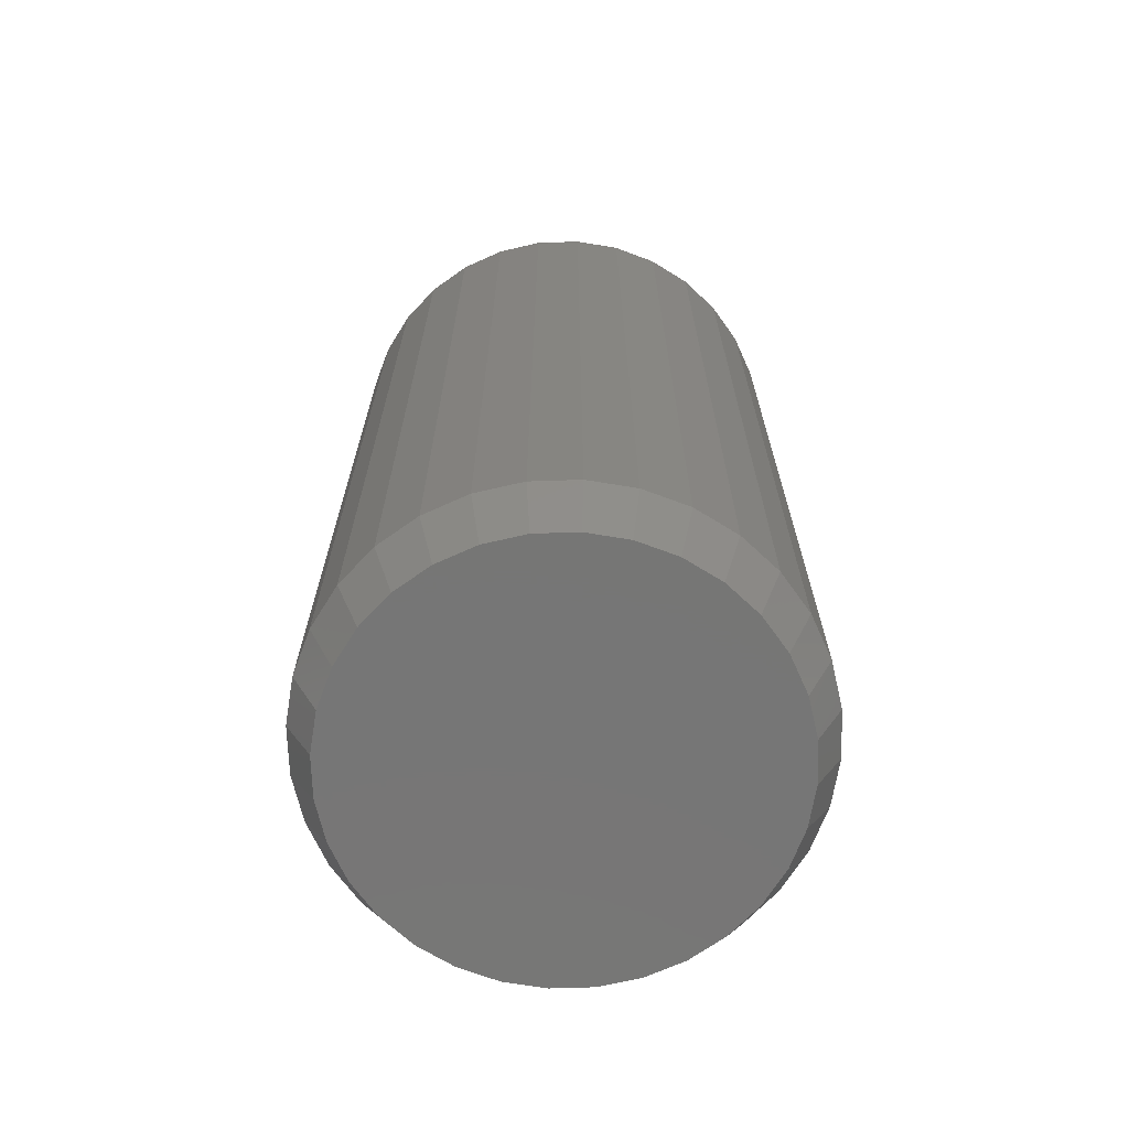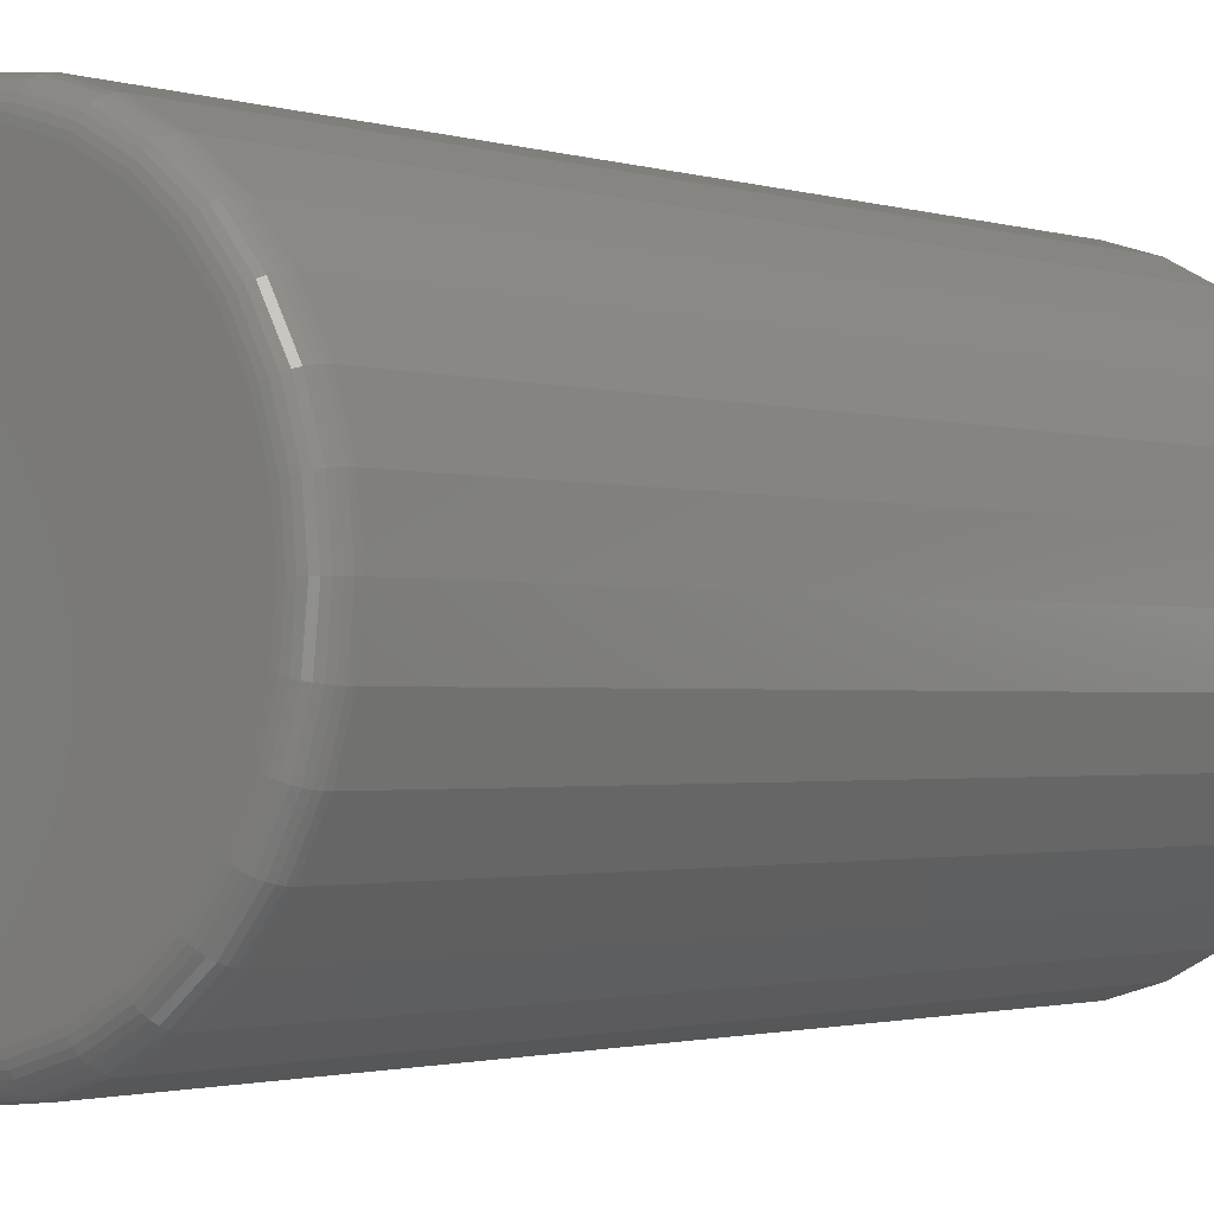
<metadata>
{"format":"stl","ext":"stl","renderer":"f3d","projection":"perspective","resolution":1024,"background":"white","views":[{"elev":-68.7,"azim":97.5,"up":"+Y"},{"elev":-1.5,"azim":-140.1,"up":"+Z"}]}
</metadata>
<code>
# stl→obj: 352 verts, 700 faces
v 0.3553 -0.007812 0.2368
v 0.3553 -0.2656 0.2368
v 0.3539 -0.007812 0.223
v 0.3539 -0.2656 0.223
v 0.3499 -0.007812 0.2097
v 0.3499 -0.2656 0.2097
v 0.3433 -0.007812 0.1974
v 0.3433 -0.2656 0.1974
v 0.3345 -0.007812 0.1866
v 0.3345 -0.2656 0.1866
v 0.3237 -0.007812 0.1778
v 0.3237 -0.2656 0.1778
v 0.3114 -0.007812 0.1712
v 0.3114 -0.2656 0.1712
v 0.2981 -0.007812 0.1672
v 0.2981 -0.2656 0.1672
v 0.2842 -0.007812 0.1658
v 0.2842 -0.2656 0.1658
v 0.2703 -0.007812 0.1672
v 0.2703 -0.2656 0.1672
v 0.257 -0.007812 0.1712
v 0.257 -0.2656 0.1712
v 0.2447 -0.007812 0.1778
v 0.2447 -0.2656 0.1778
v 0.234 -0.007812 0.1866
v 0.234 -0.2656 0.1866
v 0.2251 -0.007812 0.1974
v 0.2251 -0.2656 0.1974
v 0.2186 -0.007812 0.2097
v 0.2186 -0.2656 0.2097
v 0.2145 -0.007812 0.223
v 0.2145 -0.2656 0.223
v 0.2132 -0.007812 0.2368
v 0.2132 -0.2656 0.2368
v 0.2145 -0.007812 0.2507
v 0.2145 -0.2656 0.2507
v 0.2186 -0.007812 0.264
v 0.2186 -0.2656 0.264
v 0.2251 -0.007812 0.2763
v 0.2251 -0.2656 0.2763
v 0.234 -0.007812 0.2871
v 0.234 -0.2656 0.2871
v 0.2447 -0.007812 0.2959
v 0.2447 -0.2656 0.2959
v 0.257 -0.007812 0.3025
v 0.257 -0.2656 0.3025
v 0.2703 -0.007812 0.3065
v 0.2703 -0.2656 0.3065
v 0.2842 -0.007812 0.3079
v 0.2842 -0.2656 0.3079
v 0.2981 -0.007812 0.3065
v 0.2981 -0.2656 0.3065
v 0.3114 -0.007812 0.3025
v 0.3114 -0.2656 0.3025
v 0.3237 -0.007812 0.2959
v 0.3237 -0.2656 0.2959
v 0.3345 -0.007812 0.2871
v 0.3345 -0.2656 0.2871
v 0.3433 -0.007812 0.2763
v 0.3433 -0.2656 0.2763
v 0.3499 -0.007812 0.264
v 0.3499 -0.2656 0.264
v 0.3539 -0.007812 0.2507
v 0.3539 -0.2656 0.2507
v 0.2719 -0.2812 0.2989
v 0.2965 -0.2812 0.2989
v 0.2842 -0.2812 0.3001
v 0.26 -0.2812 0.2953
v 0.3084 -0.2812 0.2953
v 0.2491 -0.2812 0.2894
v 0.3193 -0.2812 0.2894
v 0.2395 -0.2812 0.2816
v 0.3289 -0.2812 0.2816
v 0.2316 -0.2812 0.272
v 0.3368 -0.2812 0.272
v 0.3368 -0.2812 0.2017
v 0.2395 -0.2812 0.1921
v 0.3289 -0.2812 0.1921
v 0.2491 -0.2812 0.1843
v 0.3193 -0.2812 0.1843
v 0.26 -0.2812 0.1784
v 0.3084 -0.2812 0.1784
v 0.2719 -0.2812 0.1748
v 0.2965 -0.2812 0.1748
v 0.2842 -0.2812 0.1736
v 0.3426 -0.2812 0.261
v 0.2258 -0.2812 0.261
v 0.3462 -0.2812 0.2492
v 0.2222 -0.2812 0.2492
v 0.3475 -0.2812 0.2368
v 0.221 -0.2812 0.2368
v 0.3462 -0.2812 0.2245
v 0.2222 -0.2812 0.2245
v 0.3426 -0.2812 0.2126
v 0.2258 -0.2812 0.2126
v 0.2316 -0.2812 0.2017
v 0.2842 0 0.3001
v 0.2965 0 0.2989
v 0.2719 0 0.2989
v 0.26 0 0.2953
v 0.3084 0 0.2953
v 0.2491 0 0.2894
v 0.3193 0 0.2894
v 0.2395 0 0.2816
v 0.3289 0 0.2816
v 0.2316 0 0.272
v 0.3368 0 0.272
v 0.3289 0 0.1921
v 0.2395 0 0.1921
v 0.3368 0 0.2017
v 0.2491 0 0.1843
v 0.3193 0 0.1843
v 0.26 0 0.1784
v 0.3084 0 0.1784
v 0.2719 0 0.1748
v 0.2965 0 0.1748
v 0.2842 0 0.1736
v 0.2316 0 0.2017
v 0.2258 0 0.2126
v 0.3426 0 0.2126
v 0.2222 0 0.2245
v 0.3462 0 0.2245
v 0.221 0 0.2368
v 0.3475 0 0.2368
v 0.2222 0 0.2492
v 0.3462 0 0.2492
v 0.2258 0 0.261
v 0.3426 0 0.261
v 0.3551 -0.006288 0.2368
v 0.3538 -0.006288 0.223
v 0.3547 -0.004823 0.2368
v 0.3533 -0.004823 0.2231
v 0.3539 -0.003472 0.2368
v 0.3526 -0.003472 0.2232
v 0.353 -0.002288 0.2368
v 0.3517 -0.002288 0.2234
v 0.3518 -0.001317 0.2368
v 0.3505 -0.001317 0.2237
v 0.3504 -0.0005947 0.2368
v 0.3492 -0.0005947 0.2239
v 0.349 -0.0001501 0.2368
v 0.3477 -0.0001501 0.2242
v 0.2147 -0.006288 0.223
v 0.2133 -0.006288 0.2368
v 0.2151 -0.004823 0.2231
v 0.2138 -0.004823 0.2368
v 0.2158 -0.003472 0.2232
v 0.2145 -0.003472 0.2368
v 0.2168 -0.002288 0.2234
v 0.2154 -0.002288 0.2368
v 0.2179 -0.001317 0.2237
v 0.2166 -0.001317 0.2368
v 0.2193 -0.0005947 0.2239
v 0.218 -0.0005947 0.2368
v 0.2207 -0.0001501 0.2242
v 0.2194 -0.0001501 0.2368
v 0.2187 -0.006288 0.2097
v 0.2191 -0.004823 0.2099
v 0.2198 -0.003472 0.2102
v 0.2207 -0.002288 0.2105
v 0.2218 -0.001317 0.211
v 0.223 -0.0005947 0.2115
v 0.2244 -0.0001501 0.2121
v 0.2253 -0.006288 0.1975
v 0.2256 -0.004823 0.1977
v 0.2262 -0.003472 0.1981
v 0.227 -0.002288 0.1986
v 0.228 -0.001317 0.1993
v 0.2291 -0.0005947 0.2
v 0.2304 -0.0001501 0.2009
v 0.2341 -0.006288 0.1867
v 0.2344 -0.004823 0.187
v 0.2349 -0.003472 0.1875
v 0.2356 -0.002288 0.1882
v 0.2364 -0.001317 0.1891
v 0.2374 -0.0005947 0.19
v 0.2384 -0.0001501 0.191
v 0.2448 -0.006288 0.1779
v 0.2451 -0.004823 0.1783
v 0.2455 -0.003472 0.1789
v 0.246 -0.002288 0.1797
v 0.2467 -0.001317 0.1807
v 0.2474 -0.0005947 0.1818
v 0.2482 -0.0001501 0.183
v 0.2571 -0.006288 0.1713
v 0.2572 -0.004823 0.1717
v 0.2575 -0.003472 0.1724
v 0.2579 -0.002288 0.1733
v 0.2583 -0.001317 0.1744
v 0.2589 -0.0005947 0.1757
v 0.2594 -0.0001501 0.177
v 0.2704 -0.006288 0.1673
v 0.2705 -0.004823 0.1677
v 0.2706 -0.003472 0.1684
v 0.2708 -0.002288 0.1694
v 0.271 -0.001317 0.1706
v 0.2713 -0.0005947 0.1719
v 0.2716 -0.0001501 0.1733
v 0.2842 -0.006288 0.1659
v 0.2842 -0.004823 0.1664
v 0.2842 -0.003472 0.1671
v 0.2842 -0.002288 0.1681
v 0.2842 -0.001317 0.1693
v 0.2842 -0.0005947 0.1706
v 0.2842 -0.0001501 0.1721
v 0.298 -0.006288 0.1673
v 0.298 -0.004823 0.1677
v 0.2978 -0.003472 0.1684
v 0.2976 -0.002288 0.1694
v 0.2974 -0.001317 0.1706
v 0.2971 -0.0005947 0.1719
v 0.2968 -0.0001501 0.1733
v 0.3113 -0.006288 0.1713
v 0.3112 -0.004823 0.1717
v 0.3109 -0.003472 0.1724
v 0.3105 -0.002288 0.1733
v 0.3101 -0.001317 0.1744
v 0.3096 -0.0005947 0.1757
v 0.309 -0.0001501 0.177
v 0.3236 -0.006288 0.1779
v 0.3234 -0.004823 0.1783
v 0.323 -0.003472 0.1789
v 0.3224 -0.002288 0.1797
v 0.3218 -0.001317 0.1807
v 0.321 -0.0005947 0.1818
v 0.3202 -0.0001501 0.183
v 0.3343 -0.006288 0.1867
v 0.334 -0.004823 0.187
v 0.3335 -0.003472 0.1875
v 0.3328 -0.002288 0.1882
v 0.332 -0.001317 0.1891
v 0.331 -0.0005947 0.19
v 0.33 -0.0001501 0.191
v 0.3432 -0.006288 0.1975
v 0.3428 -0.004823 0.1977
v 0.3422 -0.003472 0.1981
v 0.3414 -0.002288 0.1986
v 0.3404 -0.001317 0.1993
v 0.3393 -0.0005947 0.2
v 0.3381 -0.0001501 0.2009
v 0.3497 -0.006288 0.2097
v 0.3493 -0.004823 0.2099
v 0.3486 -0.003472 0.2102
v 0.3477 -0.002288 0.2105
v 0.3466 -0.001317 0.211
v 0.3454 -0.0005947 0.2115
v 0.344 -0.0001501 0.2121
v 0.2147 -0.006288 0.2507
v 0.2151 -0.004823 0.2506
v 0.2158 -0.003472 0.2504
v 0.2168 -0.002288 0.2503
v 0.2179 -0.001317 0.25
v 0.2193 -0.0005947 0.2498
v 0.2207 -0.0001501 0.2495
v 0.3538 -0.006288 0.2507
v 0.3533 -0.004823 0.2506
v 0.3526 -0.003472 0.2504
v 0.3517 -0.002288 0.2503
v 0.3505 -0.001317 0.25
v 0.3492 -0.0005947 0.2498
v 0.3477 -0.0001501 0.2495
v 0.3497 -0.006288 0.264
v 0.3493 -0.004823 0.2638
v 0.3486 -0.003472 0.2635
v 0.3477 -0.002288 0.2632
v 0.3466 -0.001317 0.2627
v 0.3454 -0.0005947 0.2622
v 0.344 -0.0001501 0.2616
v 0.3432 -0.006288 0.2762
v 0.3428 -0.004823 0.276
v 0.3422 -0.003472 0.2756
v 0.3414 -0.002288 0.275
v 0.3404 -0.001317 0.2744
v 0.3393 -0.0005947 0.2736
v 0.3381 -0.0001501 0.2728
v 0.3343 -0.006288 0.287
v 0.334 -0.004823 0.2867
v 0.3335 -0.003472 0.2862
v 0.3328 -0.002288 0.2855
v 0.332 -0.001317 0.2846
v 0.331 -0.0005947 0.2837
v 0.33 -0.0001501 0.2826
v 0.3236 -0.006288 0.2958
v 0.3234 -0.004823 0.2954
v 0.323 -0.003472 0.2948
v 0.3224 -0.002288 0.294
v 0.3218 -0.001317 0.293
v 0.321 -0.0005947 0.2919
v 0.3202 -0.0001501 0.2907
v 0.3113 -0.006288 0.3023
v 0.3112 -0.004823 0.3019
v 0.3109 -0.003472 0.3013
v 0.3105 -0.002288 0.3004
v 0.3101 -0.001317 0.2993
v 0.3096 -0.0005947 0.298
v 0.309 -0.0001501 0.2967
v 0.298 -0.006288 0.3064
v 0.298 -0.004823 0.3059
v 0.2978 -0.003472 0.3052
v 0.2976 -0.002288 0.3043
v 0.2974 -0.001317 0.3031
v 0.2971 -0.0005947 0.3018
v 0.2968 -0.0001501 0.3004
v 0.2842 -0.006288 0.3077
v 0.2842 -0.004823 0.3073
v 0.2842 -0.003472 0.3066
v 0.2842 -0.002288 0.3056
v 0.2842 -0.001317 0.3044
v 0.2842 -0.0005947 0.3031
v 0.2842 -0.0001501 0.3016
v 0.2704 -0.006288 0.3064
v 0.2705 -0.004823 0.3059
v 0.2706 -0.003472 0.3052
v 0.2708 -0.002288 0.3043
v 0.271 -0.001317 0.3031
v 0.2713 -0.0005947 0.3018
v 0.2716 -0.0001501 0.3004
v 0.2571 -0.006288 0.3023
v 0.2572 -0.004823 0.3019
v 0.2575 -0.003472 0.3013
v 0.2579 -0.002288 0.3004
v 0.2583 -0.001317 0.2993
v 0.2589 -0.0005947 0.298
v 0.2594 -0.0001501 0.2967
v 0.2448 -0.006288 0.2958
v 0.2451 -0.004823 0.2954
v 0.2455 -0.003472 0.2948
v 0.246 -0.002288 0.294
v 0.2467 -0.001317 0.293
v 0.2474 -0.0005947 0.2919
v 0.2482 -0.0001501 0.2907
v 0.2341 -0.006288 0.287
v 0.2344 -0.004823 0.2867
v 0.2349 -0.003472 0.2862
v 0.2356 -0.002288 0.2855
v 0.2364 -0.001317 0.2846
v 0.2374 -0.0005947 0.2837
v 0.2384 -0.0001501 0.2826
v 0.2253 -0.006288 0.2762
v 0.2256 -0.004823 0.276
v 0.2262 -0.003472 0.2756
v 0.227 -0.002288 0.275
v 0.228 -0.001317 0.2744
v 0.2291 -0.0005947 0.2736
v 0.2304 -0.0001501 0.2728
v 0.2187 -0.006288 0.264
v 0.2191 -0.004823 0.2638
v 0.2198 -0.003472 0.2635
v 0.2207 -0.002288 0.2632
v 0.2218 -0.001317 0.2627
v 0.223 -0.0005947 0.2622
v 0.2244 -0.0001501 0.2616
f 1 2 3
f 3 2 4
f 3 4 5
f 5 4 6
f 5 6 7
f 7 6 8
f 7 8 9
f 9 8 10
f 9 10 11
f 11 10 12
f 11 12 13
f 13 12 14
f 13 14 15
f 15 14 16
f 15 16 17
f 17 16 18
f 17 18 19
f 19 18 20
f 19 20 21
f 21 20 22
f 21 22 23
f 23 22 24
f 23 24 25
f 25 24 26
f 25 26 27
f 27 26 28
f 27 28 29
f 29 28 30
f 29 30 31
f 31 30 32
f 31 32 33
f 33 32 34
f 33 34 35
f 35 34 36
f 35 36 37
f 37 36 38
f 37 38 39
f 39 38 40
f 39 40 41
f 41 40 42
f 41 42 43
f 43 42 44
f 43 44 45
f 45 44 46
f 45 46 47
f 47 46 48
f 47 48 49
f 49 48 50
f 49 50 51
f 51 50 52
f 51 52 53
f 53 52 54
f 53 54 55
f 55 54 56
f 55 56 57
f 57 56 58
f 57 58 59
f 59 58 60
f 59 60 61
f 61 60 62
f 61 62 63
f 63 62 64
f 63 64 1
f 1 64 2
f 65 66 67
f 66 65 68
f 66 68 69
f 69 68 70
f 69 70 71
f 71 70 72
f 71 72 73
f 73 72 74
f 73 74 75
f 76 77 78
f 78 77 79
f 78 79 80
f 80 79 81
f 80 81 82
f 82 81 83
f 82 83 84
f 84 83 85
f 75 74 86
f 86 74 87
f 86 87 88
f 88 87 89
f 88 89 90
f 90 89 91
f 90 91 92
f 92 91 93
f 92 93 94
f 94 93 95
f 94 95 76
f 76 95 96
f 76 96 77
f 91 89 34
f 89 36 34
f 2 64 90
f 64 88 90
f 64 62 86
f 88 64 86
f 62 60 75
f 86 62 75
f 60 58 73
f 75 60 73
f 58 56 71
f 73 58 71
f 56 54 69
f 71 56 69
f 54 52 66
f 69 54 66
f 52 50 67
f 66 52 67
f 50 48 65
f 67 50 65
f 48 46 68
f 65 48 68
f 46 44 70
f 68 46 70
f 44 42 72
f 70 44 72
f 42 40 74
f 72 42 74
f 40 38 87
f 74 40 87
f 89 38 36
f 87 38 89
f 90 92 2
f 92 4 2
f 34 32 91
f 32 93 91
f 32 30 95
f 93 32 95
f 30 28 96
f 95 30 96
f 28 26 77
f 96 28 77
f 26 24 79
f 77 26 79
f 24 22 81
f 79 24 81
f 22 20 83
f 81 22 83
f 20 18 85
f 83 20 85
f 18 16 84
f 85 18 84
f 16 14 82
f 84 16 82
f 14 12 80
f 82 14 80
f 12 10 78
f 80 12 78
f 10 8 76
f 78 10 76
f 8 6 94
f 76 8 94
f 92 6 4
f 94 6 92
f 97 98 99
f 100 99 98
f 101 100 98
f 102 100 101
f 103 102 101
f 104 102 103
f 105 104 103
f 106 104 105
f 107 106 105
f 108 109 110
f 111 109 108
f 112 111 108
f 113 111 112
f 114 113 112
f 115 113 114
f 116 115 114
f 117 115 116
f 109 118 110
f 110 118 119
f 110 119 120
f 120 119 121
f 120 121 122
f 122 121 123
f 122 123 124
f 124 123 125
f 124 125 126
f 126 125 127
f 126 127 128
f 128 127 106
f 128 106 107
f 1 3 129
f 129 3 130
f 129 130 131
f 131 130 132
f 131 132 133
f 133 132 134
f 133 134 135
f 135 134 136
f 135 136 137
f 137 136 138
f 137 138 139
f 139 138 140
f 139 140 141
f 141 140 142
f 141 142 124
f 124 142 122
f 31 33 143
f 143 33 144
f 143 144 145
f 145 144 146
f 145 146 147
f 147 146 148
f 147 148 149
f 149 148 150
f 149 150 151
f 151 150 152
f 151 152 153
f 153 152 154
f 153 154 155
f 155 154 156
f 155 156 121
f 121 156 123
f 29 31 157
f 157 31 143
f 157 143 158
f 158 143 145
f 158 145 159
f 159 145 147
f 159 147 160
f 160 147 149
f 160 149 161
f 161 149 151
f 161 151 162
f 162 151 153
f 162 153 163
f 163 153 155
f 163 155 119
f 119 155 121
f 27 29 164
f 164 29 157
f 164 157 165
f 165 157 158
f 165 158 166
f 166 158 159
f 166 159 167
f 167 159 160
f 167 160 168
f 168 160 161
f 168 161 169
f 169 161 162
f 169 162 170
f 170 162 163
f 170 163 118
f 118 163 119
f 25 27 171
f 171 27 164
f 171 164 172
f 172 164 165
f 172 165 173
f 173 165 166
f 173 166 174
f 174 166 167
f 174 167 175
f 175 167 168
f 175 168 176
f 176 168 169
f 176 169 177
f 177 169 170
f 177 170 109
f 109 170 118
f 23 25 178
f 178 25 171
f 178 171 179
f 179 171 172
f 179 172 180
f 180 172 173
f 180 173 181
f 181 173 174
f 181 174 182
f 182 174 175
f 182 175 183
f 183 175 176
f 183 176 184
f 184 176 177
f 184 177 111
f 111 177 109
f 21 23 185
f 185 23 178
f 185 178 186
f 186 178 179
f 186 179 187
f 187 179 180
f 187 180 188
f 188 180 181
f 188 181 189
f 189 181 182
f 189 182 190
f 190 182 183
f 190 183 191
f 191 183 184
f 191 184 113
f 113 184 111
f 19 21 192
f 192 21 185
f 192 185 193
f 193 185 186
f 193 186 194
f 194 186 187
f 194 187 195
f 195 187 188
f 195 188 196
f 196 188 189
f 196 189 197
f 197 189 190
f 197 190 198
f 198 190 191
f 198 191 115
f 115 191 113
f 17 19 199
f 199 19 192
f 199 192 200
f 200 192 193
f 200 193 201
f 201 193 194
f 201 194 202
f 202 194 195
f 202 195 203
f 203 195 196
f 203 196 204
f 204 196 197
f 204 197 205
f 205 197 198
f 205 198 117
f 117 198 115
f 15 17 206
f 206 17 199
f 206 199 207
f 207 199 200
f 207 200 208
f 208 200 201
f 208 201 209
f 209 201 202
f 209 202 210
f 210 202 203
f 210 203 211
f 211 203 204
f 211 204 212
f 212 204 205
f 212 205 116
f 116 205 117
f 13 15 213
f 213 15 206
f 213 206 214
f 214 206 207
f 214 207 215
f 215 207 208
f 215 208 216
f 216 208 209
f 216 209 217
f 217 209 210
f 217 210 218
f 218 210 211
f 218 211 219
f 219 211 212
f 219 212 114
f 114 212 116
f 11 13 220
f 220 13 213
f 220 213 221
f 221 213 214
f 221 214 222
f 222 214 215
f 222 215 223
f 223 215 216
f 223 216 224
f 224 216 217
f 224 217 225
f 225 217 218
f 225 218 226
f 226 218 219
f 226 219 112
f 112 219 114
f 9 11 227
f 227 11 220
f 227 220 228
f 228 220 221
f 228 221 229
f 229 221 222
f 229 222 230
f 230 222 223
f 230 223 231
f 231 223 224
f 231 224 232
f 232 224 225
f 232 225 233
f 233 225 226
f 233 226 108
f 108 226 112
f 7 9 234
f 234 9 227
f 234 227 235
f 235 227 228
f 235 228 236
f 236 228 229
f 236 229 237
f 237 229 230
f 237 230 238
f 238 230 231
f 238 231 239
f 239 231 232
f 239 232 240
f 240 232 233
f 240 233 110
f 110 233 108
f 5 7 241
f 241 7 234
f 241 234 242
f 242 234 235
f 242 235 243
f 243 235 236
f 243 236 244
f 244 236 237
f 244 237 245
f 245 237 238
f 245 238 246
f 246 238 239
f 246 239 247
f 247 239 240
f 247 240 120
f 120 240 110
f 3 5 130
f 130 5 241
f 130 241 132
f 132 241 242
f 132 242 134
f 134 242 243
f 134 243 136
f 136 243 244
f 136 244 138
f 138 244 245
f 138 245 140
f 140 245 246
f 140 246 142
f 142 246 247
f 142 247 122
f 122 247 120
f 33 35 144
f 144 35 248
f 144 248 146
f 146 248 249
f 146 249 148
f 148 249 250
f 148 250 150
f 150 250 251
f 150 251 152
f 152 251 252
f 152 252 154
f 154 252 253
f 154 253 156
f 156 253 254
f 156 254 123
f 123 254 125
f 63 1 255
f 255 1 129
f 255 129 256
f 256 129 131
f 256 131 257
f 257 131 133
f 257 133 258
f 258 133 135
f 258 135 259
f 259 135 137
f 259 137 260
f 260 137 139
f 260 139 261
f 261 139 141
f 261 141 126
f 126 141 124
f 61 63 262
f 262 63 255
f 262 255 263
f 263 255 256
f 263 256 264
f 264 256 257
f 264 257 265
f 265 257 258
f 265 258 266
f 266 258 259
f 266 259 267
f 267 259 260
f 267 260 268
f 268 260 261
f 268 261 128
f 128 261 126
f 59 61 269
f 269 61 262
f 269 262 270
f 270 262 263
f 270 263 271
f 271 263 264
f 271 264 272
f 272 264 265
f 272 265 273
f 273 265 266
f 273 266 274
f 274 266 267
f 274 267 275
f 275 267 268
f 275 268 107
f 107 268 128
f 57 59 276
f 276 59 269
f 276 269 277
f 277 269 270
f 277 270 278
f 278 270 271
f 278 271 279
f 279 271 272
f 279 272 280
f 280 272 273
f 280 273 281
f 281 273 274
f 281 274 282
f 282 274 275
f 282 275 105
f 105 275 107
f 55 57 283
f 283 57 276
f 283 276 284
f 284 276 277
f 284 277 285
f 285 277 278
f 285 278 286
f 286 278 279
f 286 279 287
f 287 279 280
f 287 280 288
f 288 280 281
f 288 281 289
f 289 281 282
f 289 282 103
f 103 282 105
f 53 55 290
f 290 55 283
f 290 283 291
f 291 283 284
f 291 284 292
f 292 284 285
f 292 285 293
f 293 285 286
f 293 286 294
f 294 286 287
f 294 287 295
f 295 287 288
f 295 288 296
f 296 288 289
f 296 289 101
f 101 289 103
f 51 53 297
f 297 53 290
f 297 290 298
f 298 290 291
f 298 291 299
f 299 291 292
f 299 292 300
f 300 292 293
f 300 293 301
f 301 293 294
f 301 294 302
f 302 294 295
f 302 295 303
f 303 295 296
f 303 296 98
f 98 296 101
f 49 51 304
f 304 51 297
f 304 297 305
f 305 297 298
f 305 298 306
f 306 298 299
f 306 299 307
f 307 299 300
f 307 300 308
f 308 300 301
f 308 301 309
f 309 301 302
f 309 302 310
f 310 302 303
f 310 303 97
f 97 303 98
f 47 49 311
f 311 49 304
f 311 304 312
f 312 304 305
f 312 305 313
f 313 305 306
f 313 306 314
f 314 306 307
f 314 307 315
f 315 307 308
f 315 308 316
f 316 308 309
f 316 309 317
f 317 309 310
f 317 310 99
f 99 310 97
f 45 47 318
f 318 47 311
f 318 311 319
f 319 311 312
f 319 312 320
f 320 312 313
f 320 313 321
f 321 313 314
f 321 314 322
f 322 314 315
f 322 315 323
f 323 315 316
f 323 316 324
f 324 316 317
f 324 317 100
f 100 317 99
f 43 45 325
f 325 45 318
f 325 318 326
f 326 318 319
f 326 319 327
f 327 319 320
f 327 320 328
f 328 320 321
f 328 321 329
f 329 321 322
f 329 322 330
f 330 322 323
f 330 323 331
f 331 323 324
f 331 324 102
f 102 324 100
f 41 43 332
f 332 43 325
f 332 325 333
f 333 325 326
f 333 326 334
f 334 326 327
f 334 327 335
f 335 327 328
f 335 328 336
f 336 328 329
f 336 329 337
f 337 329 330
f 337 330 338
f 338 330 331
f 338 331 104
f 104 331 102
f 39 41 339
f 339 41 332
f 339 332 340
f 340 332 333
f 340 333 341
f 341 333 334
f 341 334 342
f 342 334 335
f 342 335 343
f 343 335 336
f 343 336 344
f 344 336 337
f 344 337 345
f 345 337 338
f 345 338 106
f 106 338 104
f 37 39 346
f 346 39 339
f 346 339 347
f 347 339 340
f 347 340 348
f 348 340 341
f 348 341 349
f 349 341 342
f 349 342 350
f 350 342 343
f 350 343 351
f 351 343 344
f 351 344 352
f 352 344 345
f 352 345 127
f 127 345 106
f 35 37 248
f 248 37 346
f 248 346 249
f 249 346 347
f 249 347 250
f 250 347 348
f 250 348 251
f 251 348 349
f 251 349 252
f 252 349 350
f 252 350 253
f 253 350 351
f 253 351 254
f 254 351 352
f 254 352 125
f 125 352 127

</code>
